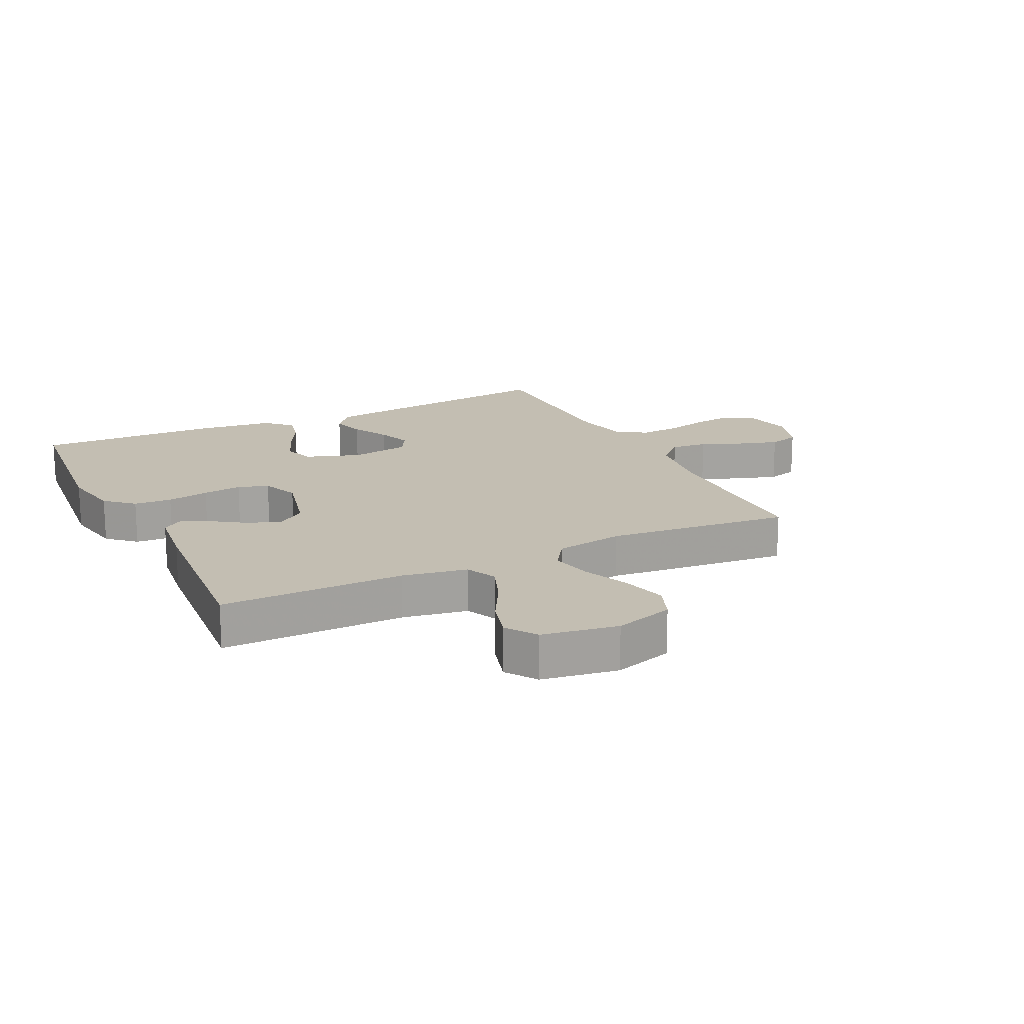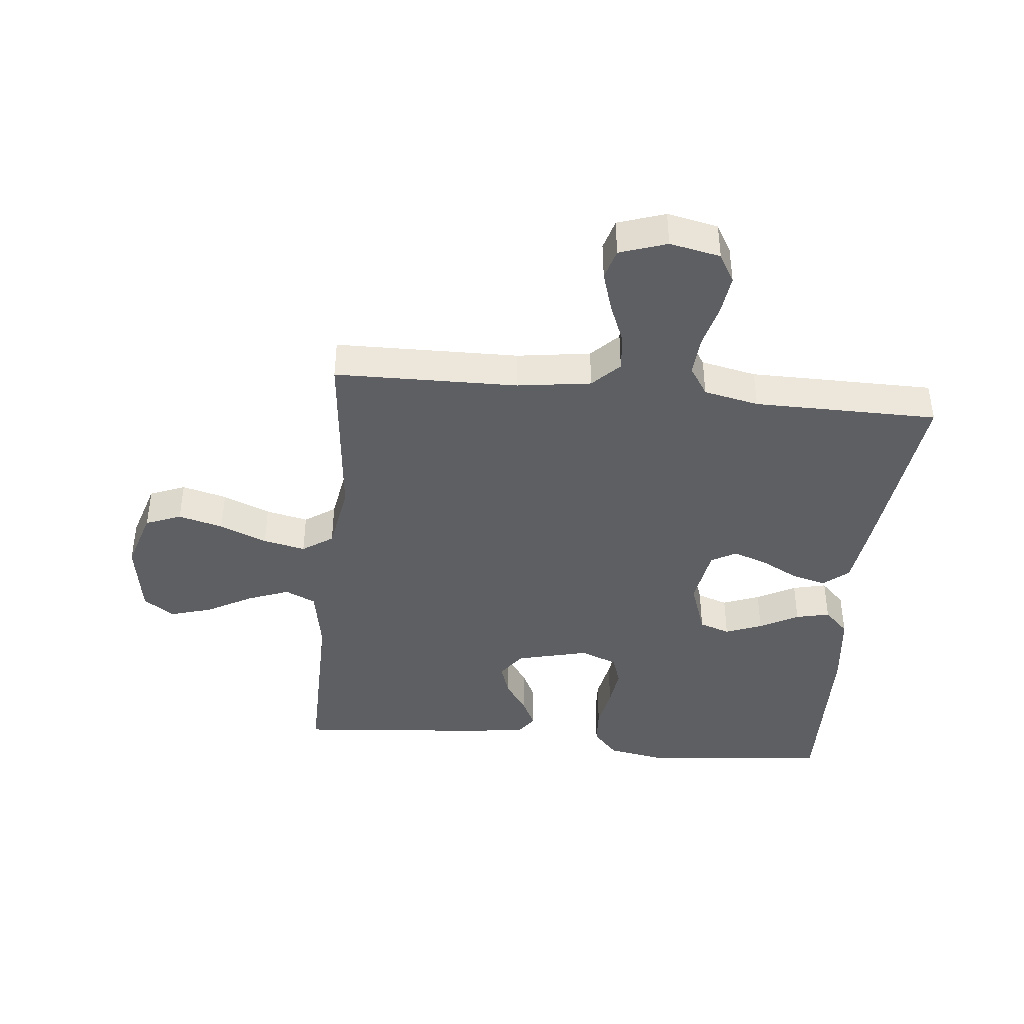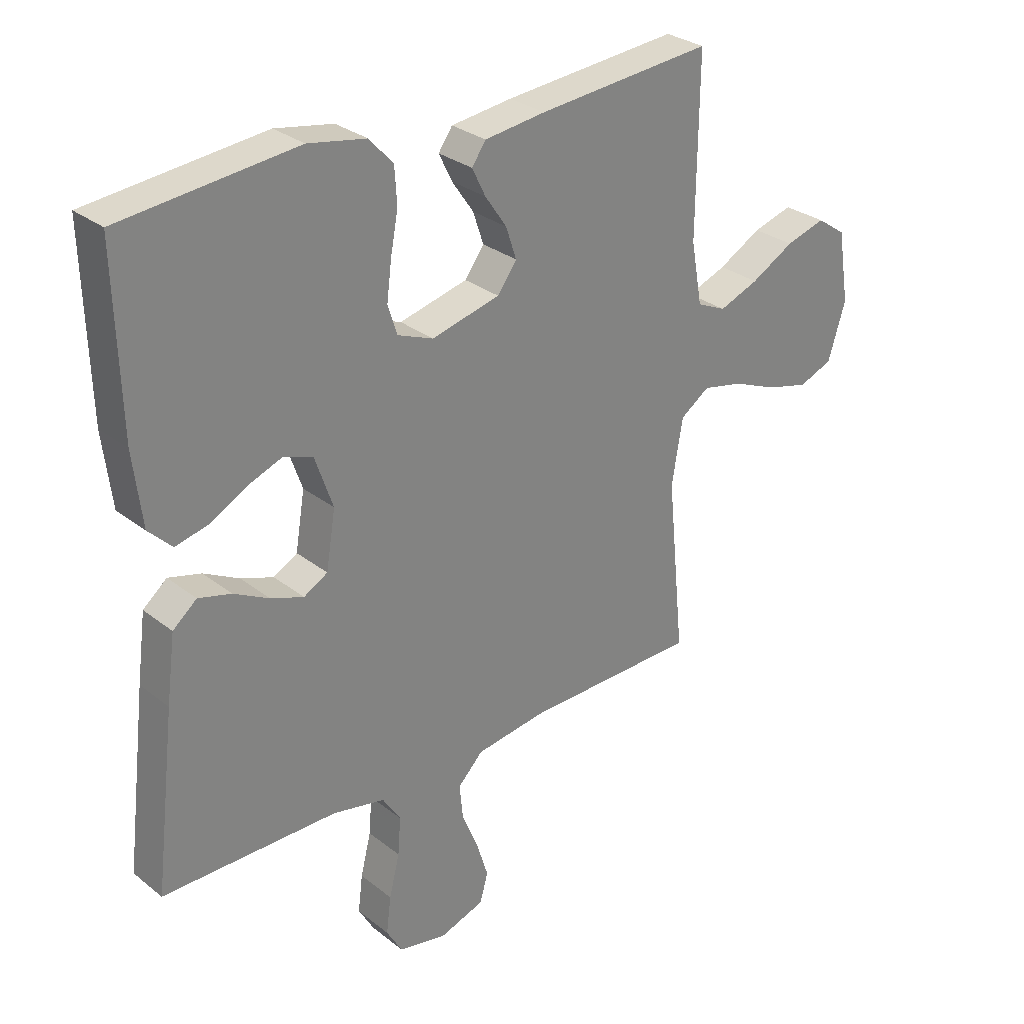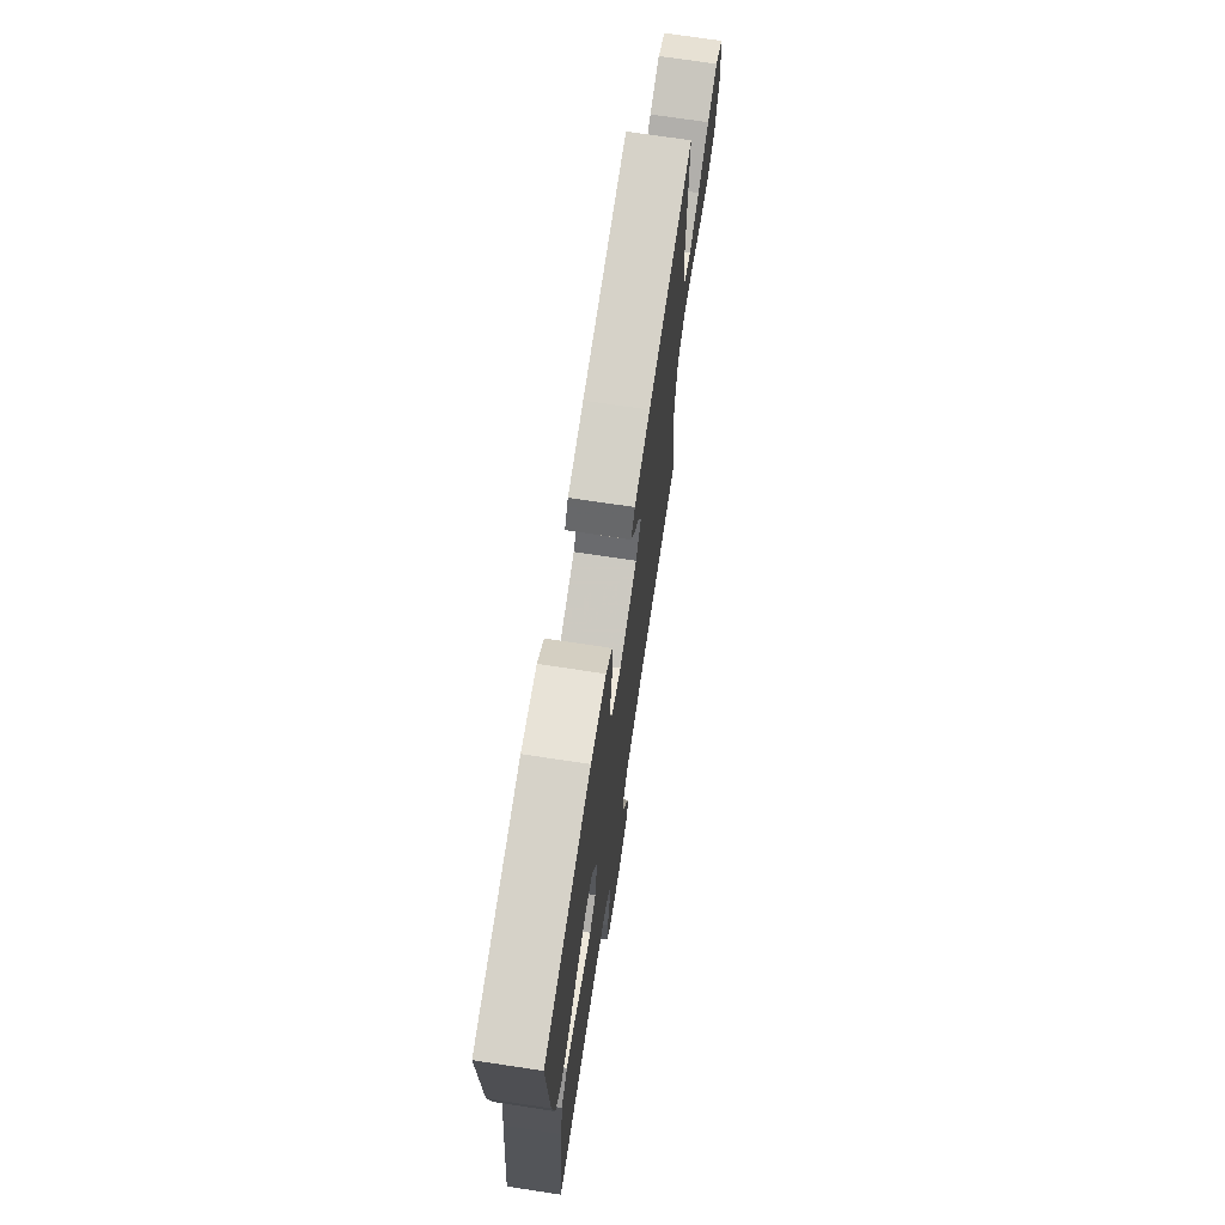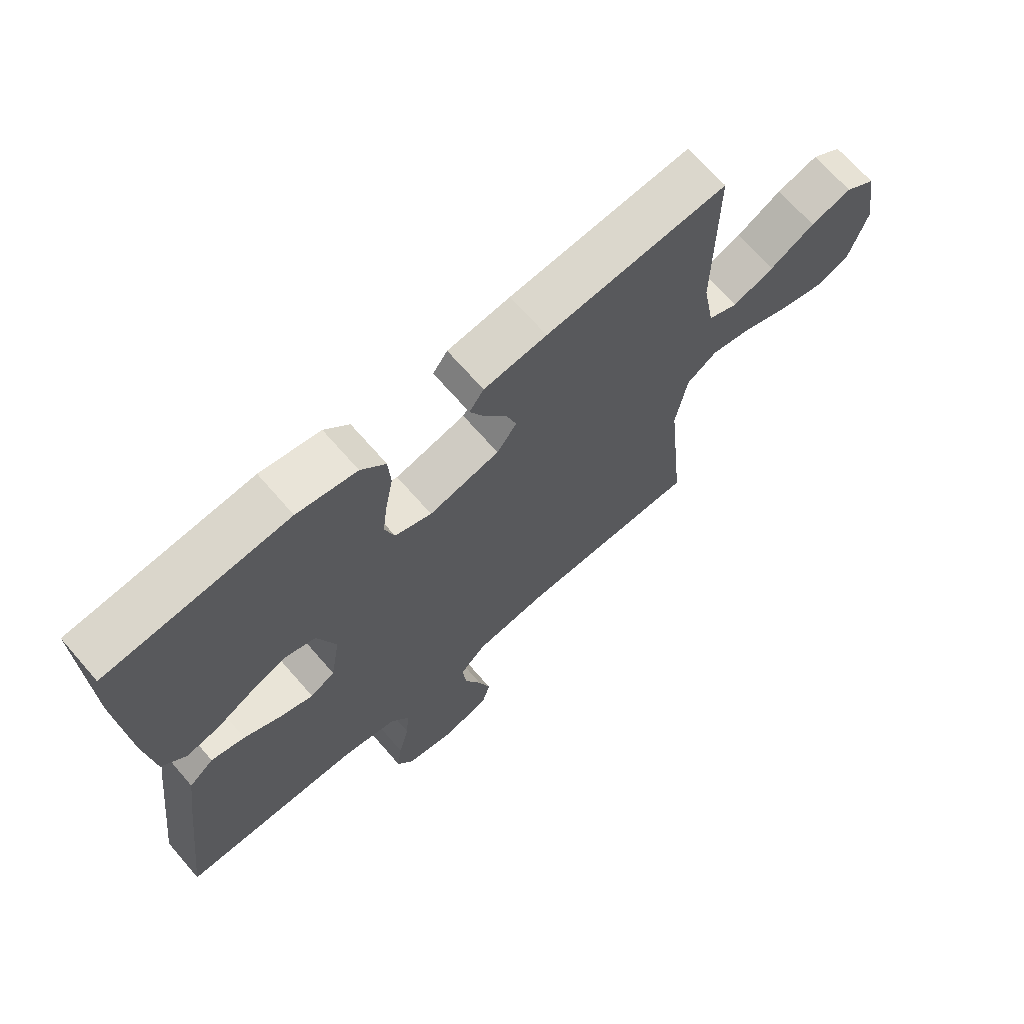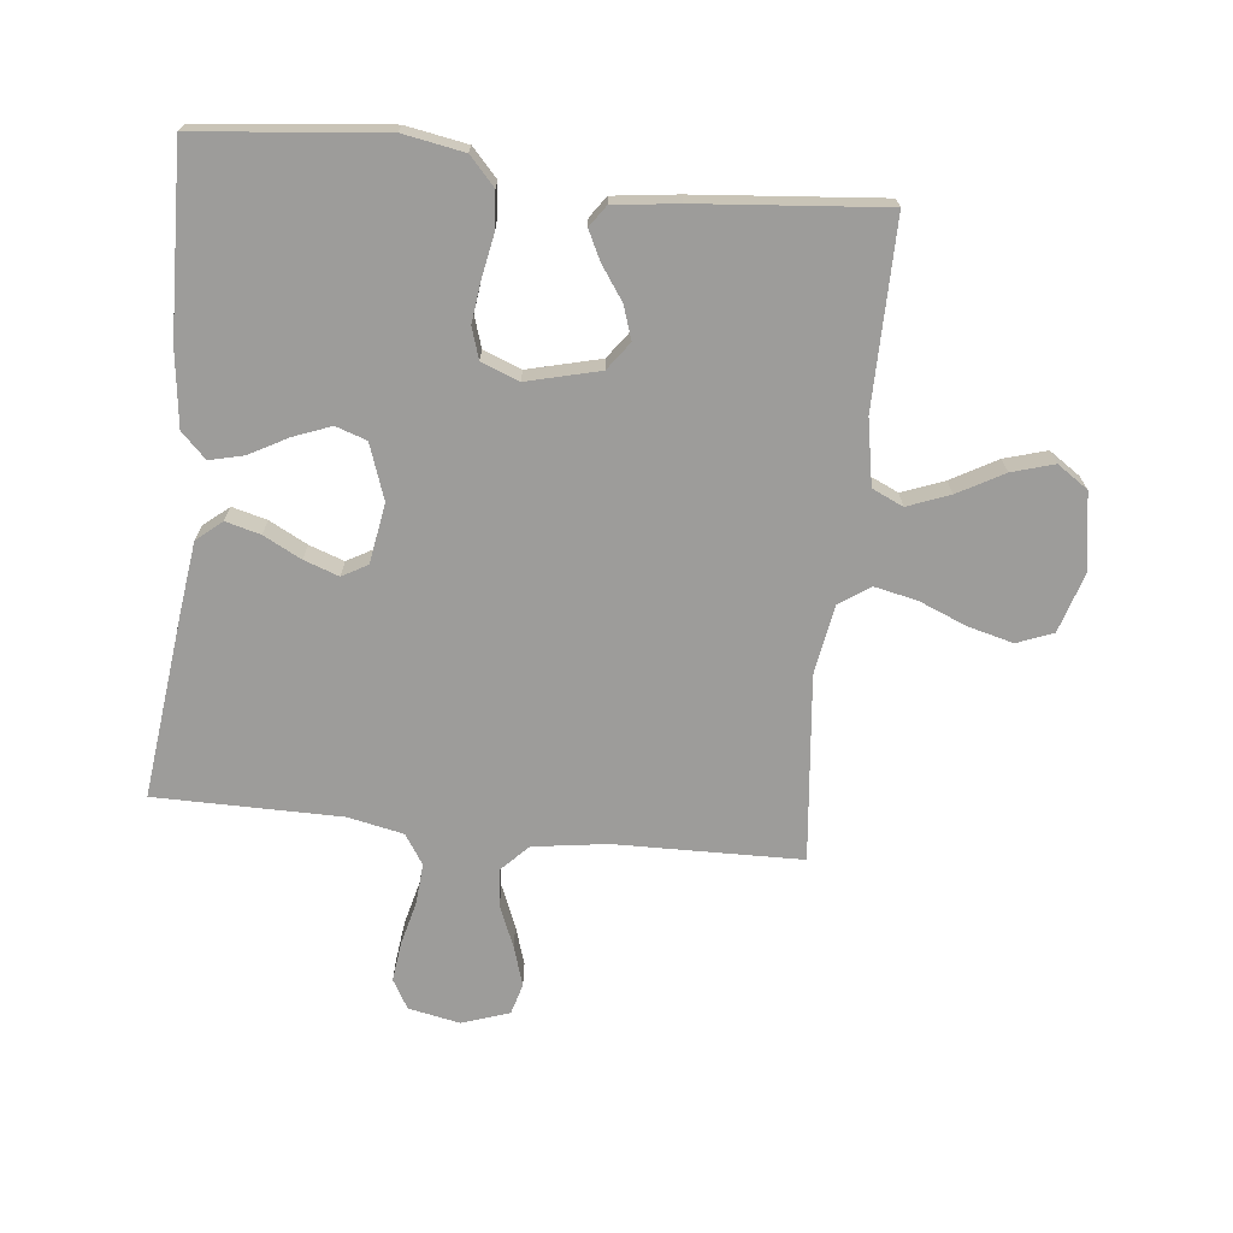
<metadata>
{"format":"obj","ext":"obj","renderer":"f3d","projection":"perspective","resolution":1024,"background":"white","views":[{"elev":17.4,"azim":63.9,"up":"+Y"},{"elev":-41.4,"azim":174.2,"up":"+Y"},{"elev":29.4,"azim":-41.0,"up":"+Z"},{"elev":72.3,"azim":-81.4,"up":"+Z"},{"elev":68.6,"azim":-41.0,"up":"+Z"},{"elev":-70.1,"azim":-6.0,"up":"+Y"}]}
</metadata>
<code>
v 0.5 0.07 0.5
v 0.497 0.07 0.2
v 0.516 0.07 0.094
v 0.566 0.07 0.071
v 0.634 0.07 0.097
v 0.708 0.07 0.138
v 0.776 0.07 0.158
v 0.826 0.07 0.124
v 0.846 0.07 0
v 0.816 0.07 -0.097
v 0.758 0.07 -0.12
v 0.685 0.07 -0.101
v 0.608 0.07 -0.069
v 0.539 0.07 -0.054
v 0.489 0.07 -0.088
v 0.47 0.07 -0.2
v 0.5 0.07 -0.5
v 0.2 0.07 -0.505
v 0.08 0.07 -0.522
v 0.037 0.07 -0.566
v 0.043 0.07 -0.626
v 0.071 0.07 -0.694
v 0.091 0.07 -0.758
v 0.077 0.07 -0.808
v 0 0.07 -0.834
v -0.083 0.07 -0.817
v -0.11 0.07 -0.77
v -0.102 0.07 -0.706
v -0.084 0.07 -0.634
v -0.079 0.07 -0.569
v -0.11 0.07 -0.521
v -0.2 0.07 -0.502
v -0.5 0.07 -0.5
v -0.464 0.07 -0.2
v -0.449 0.07 -0.087
v -0.408 0.07 -0.053
v -0.352 0.07 -0.068
v -0.291 0.07 -0.1
v -0.235 0.07 -0.12
v -0.194 0.07 -0.097
v -0.178 0.07 0
v -0.209 0.07 0.089
v -0.259 0.07 0.106
v -0.319 0.07 0.083
v -0.382 0.07 0.049
v -0.437 0.07 0.036
v -0.477 0.07 0.076
v -0.492 0.07 0.2
v -0.5 0.07 0.5
v -0.2 0.07 0.53
v -0.101 0.07 0.512
v -0.06 0.07 0.467
v -0.056 0.07 0.405
v -0.069 0.07 0.336
v -0.077 0.07 0.272
v -0.061 0.07 0.222
v 0 0.07 0.198
v 0.117 0.07 0.227
v 0.15 0.07 0.272
v 0.132 0.07 0.326
v 0.095 0.07 0.38
v 0.072 0.07 0.427
v 0.096 0.07 0.461
v 0.2 0.07 0.474
v 0.5 0 0.5
v 0.497 0 0.2
v 0.516 0 0.094
v 0.566 0 0.071
v 0.634 0 0.097
v 0.708 0 0.138
v 0.776 0 0.158
v 0.826 0 0.124
v 0.846 0 0
v 0.816 0 -0.097
v 0.758 0 -0.12
v 0.685 0 -0.101
v 0.608 0 -0.069
v 0.539 0 -0.054
v 0.489 0 -0.088
v 0.47 0 -0.2
v 0.5 0 -0.5
v 0.2 0 -0.505
v 0.08 0 -0.522
v 0.037 0 -0.566
v 0.043 0 -0.626
v 0.071 0 -0.694
v 0.091 0 -0.758
v 0.077 0 -0.808
v 0 0 -0.834
v -0.083 0 -0.817
v -0.11 0 -0.77
v -0.102 0 -0.706
v -0.084 0 -0.634
v -0.079 0 -0.569
v -0.11 0 -0.521
v -0.2 0 -0.502
v -0.5 0 -0.5
v -0.464 0 -0.2
v -0.449 0 -0.087
v -0.408 0 -0.053
v -0.352 0 -0.068
v -0.291 0 -0.1
v -0.235 0 -0.12
v -0.194 0 -0.097
v -0.178 0 0
v -0.209 0 0.089
v -0.259 0 0.106
v -0.319 0 0.083
v -0.382 0 0.049
v -0.437 0 0.036
v -0.477 0 0.076
v -0.492 0 0.2
v -0.5 0 0.5
v -0.2 0 0.53
v -0.101 0 0.512
v -0.06 0 0.467
v -0.056 0 0.405
v -0.069 0 0.336
v -0.077 0 0.272
v -0.061 0 0.222
v 0 0 0.198
v 0.117 0 0.227
v 0.15 0 0.272
v 0.132 0 0.326
v 0.095 0 0.38
v 0.072 0 0.427
v 0.096 0 0.461
v 0.2 0 0.474
f 64 1 2
f 63 64 2
f 62 63 2
f 61 62 2
f 60 61 2
f 59 60 2 3
f 58 59 3
f 57 58 3 4
f 52 53 54
f 51 52 54
f 50 51 54
f 49 50 54
f 48 49 54
f 47 48 54
f 46 47 54
f 45 46 54
f 44 45 54
f 43 44 54 55
f 42 43 55 56
f 36 37 38
f 35 36 38
f 34 35 38
f 33 34 38
f 32 33 38
f 31 32 38 39
f 30 31 39 40
f 27 28 29
f 26 27 29
f 25 26 29
f 24 25 29
f 23 24 29
f 22 23 29
f 21 22 29
f 20 21 29 30
f 30 40 41
f 20 30 41
f 19 20 41
f 16 17 18
f 42 56 57
f 41 42 57
f 19 41 57
f 18 19 57
f 16 18 57
f 15 16 57
f 11 12 13
f 10 11 13
f 9 10 13
f 8 9 13
f 7 8 13
f 6 7 13
f 5 6 13
f 14 15 57 4
f 4 5 13 14
f 66 65 128
f 66 128 127
f 66 127 126
f 66 126 125
f 66 125 124
f 67 66 124 123
f 67 123 122
f 68 67 122 121
f 118 117 116
f 118 116 115
f 118 115 114
f 118 114 113
f 118 113 112
f 118 112 111
f 118 111 110
f 118 110 109
f 118 109 108
f 119 118 108 107
f 120 119 107 106
f 102 101 100
f 102 100 99
f 102 99 98
f 102 98 97
f 102 97 96
f 103 102 96 95
f 104 103 95 94
f 93 92 91
f 93 91 90
f 93 90 89
f 93 89 88
f 93 88 87
f 93 87 86
f 93 86 85
f 94 93 85 84
f 105 104 94
f 105 94 84
f 105 84 83
f 82 81 80
f 121 120 106
f 121 106 105
f 121 105 83
f 121 83 82
f 121 82 80
f 121 80 79
f 77 76 75
f 77 75 74
f 77 74 73
f 77 73 72
f 77 72 71
f 77 71 70
f 77 70 69
f 68 121 79 78
f 78 77 69 68
f 1 65 66 2
f 2 66 67 3
f 3 67 68 4
f 4 68 69 5
f 5 69 70 6
f 6 70 71 7
f 7 71 72 8
f 8 72 73 9
f 9 73 74 10
f 10 74 75 11
f 11 75 76 12
f 12 76 77 13
f 13 77 78 14
f 14 78 79 15
f 15 79 80 16
f 16 80 81 17
f 17 81 82 18
f 18 82 83 19
f 19 83 84 20
f 20 84 85 21
f 21 85 86 22
f 22 86 87 23
f 23 87 88 24
f 24 88 89 25
f 25 89 90 26
f 26 90 91 27
f 27 91 92 28
f 28 92 93 29
f 29 93 94 30
f 30 94 95 31
f 31 95 96 32
f 32 96 97 33
f 33 97 98 34
f 34 98 99 35
f 35 99 100 36
f 36 100 101 37
f 37 101 102 38
f 38 102 103 39
f 39 103 104 40
f 40 104 105 41
f 41 105 106 42
f 42 106 107 43
f 43 107 108 44
f 44 108 109 45
f 45 109 110 46
f 46 110 111 47
f 47 111 112 48
f 48 112 113 49
f 49 113 114 50
f 50 114 115 51
f 51 115 116 52
f 52 116 117 53
f 53 117 118 54
f 54 118 119 55
f 55 119 120 56
f 56 120 121 57
f 57 121 122 58
f 58 122 123 59
f 59 123 124 60
f 60 124 125 61
f 61 125 126 62
f 62 126 127 63
f 63 127 128 64
f 64 128 65 1

</code>
